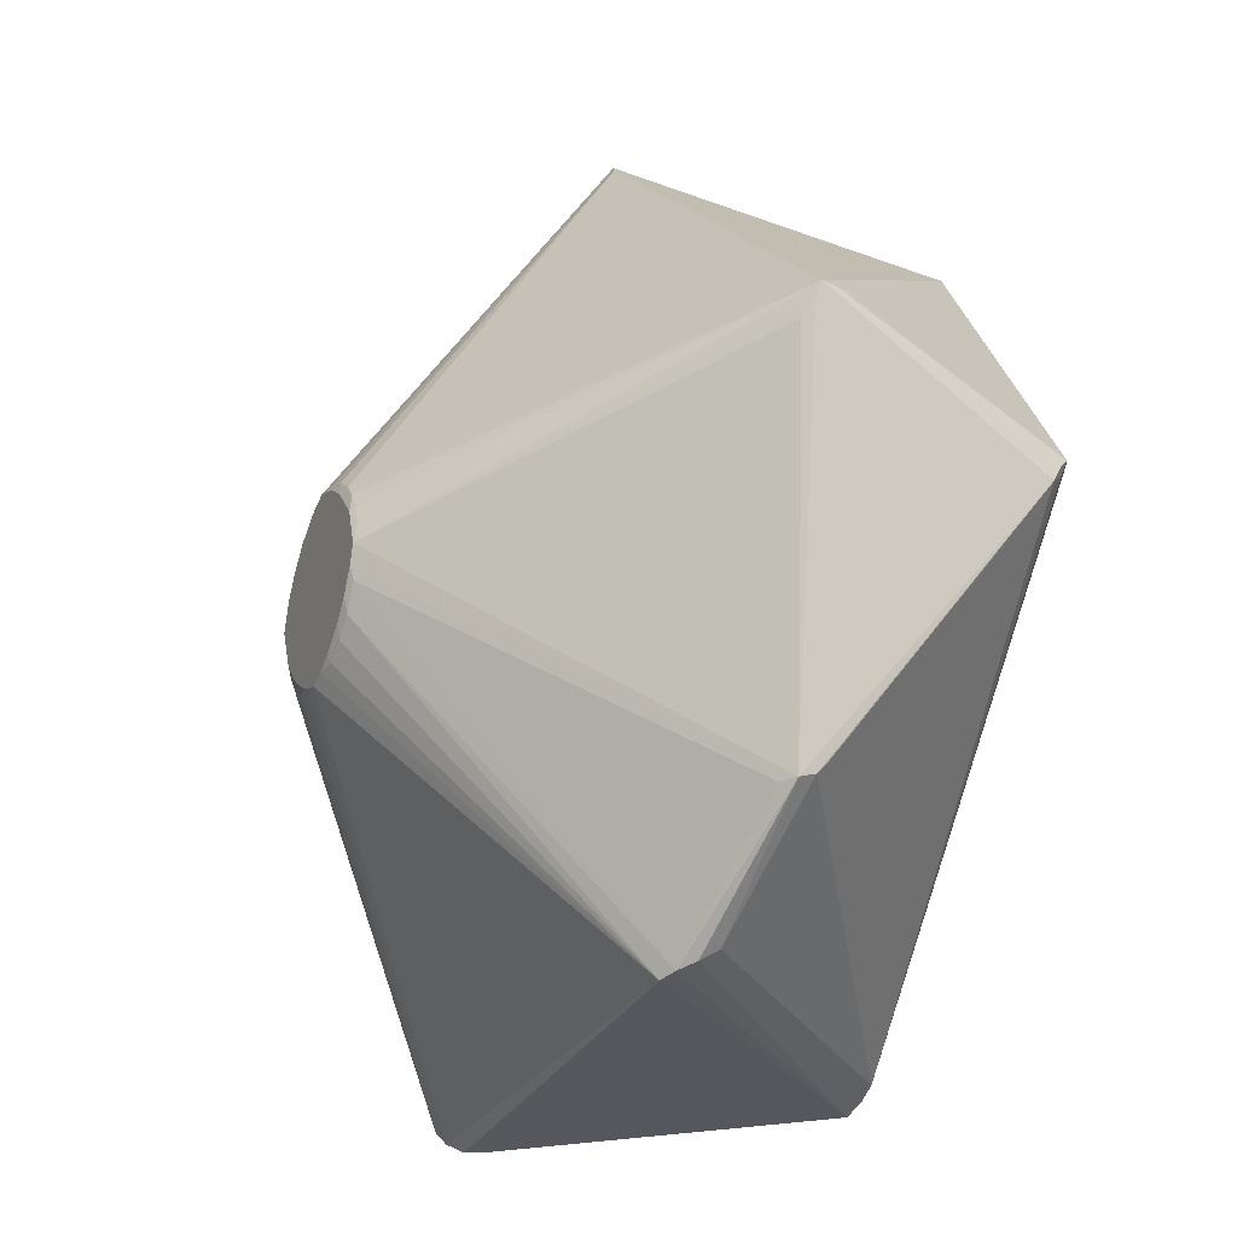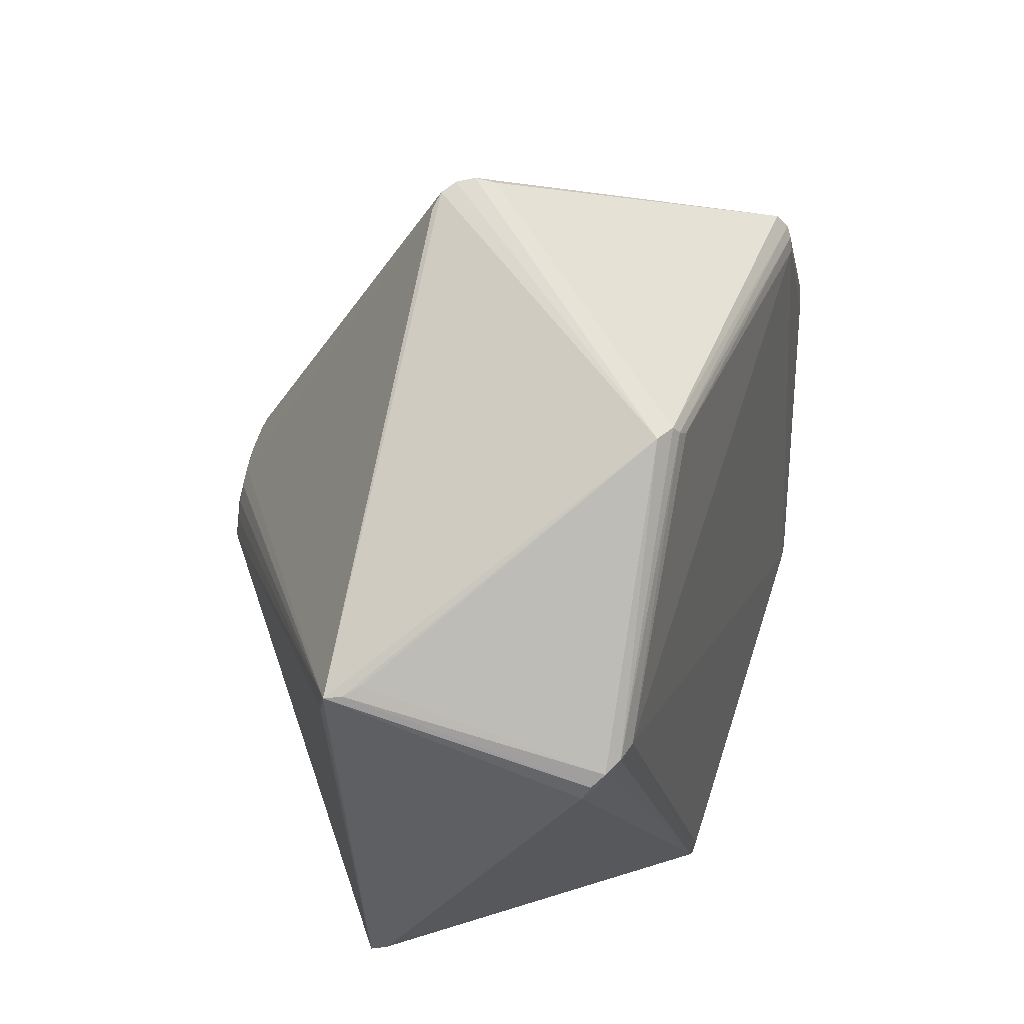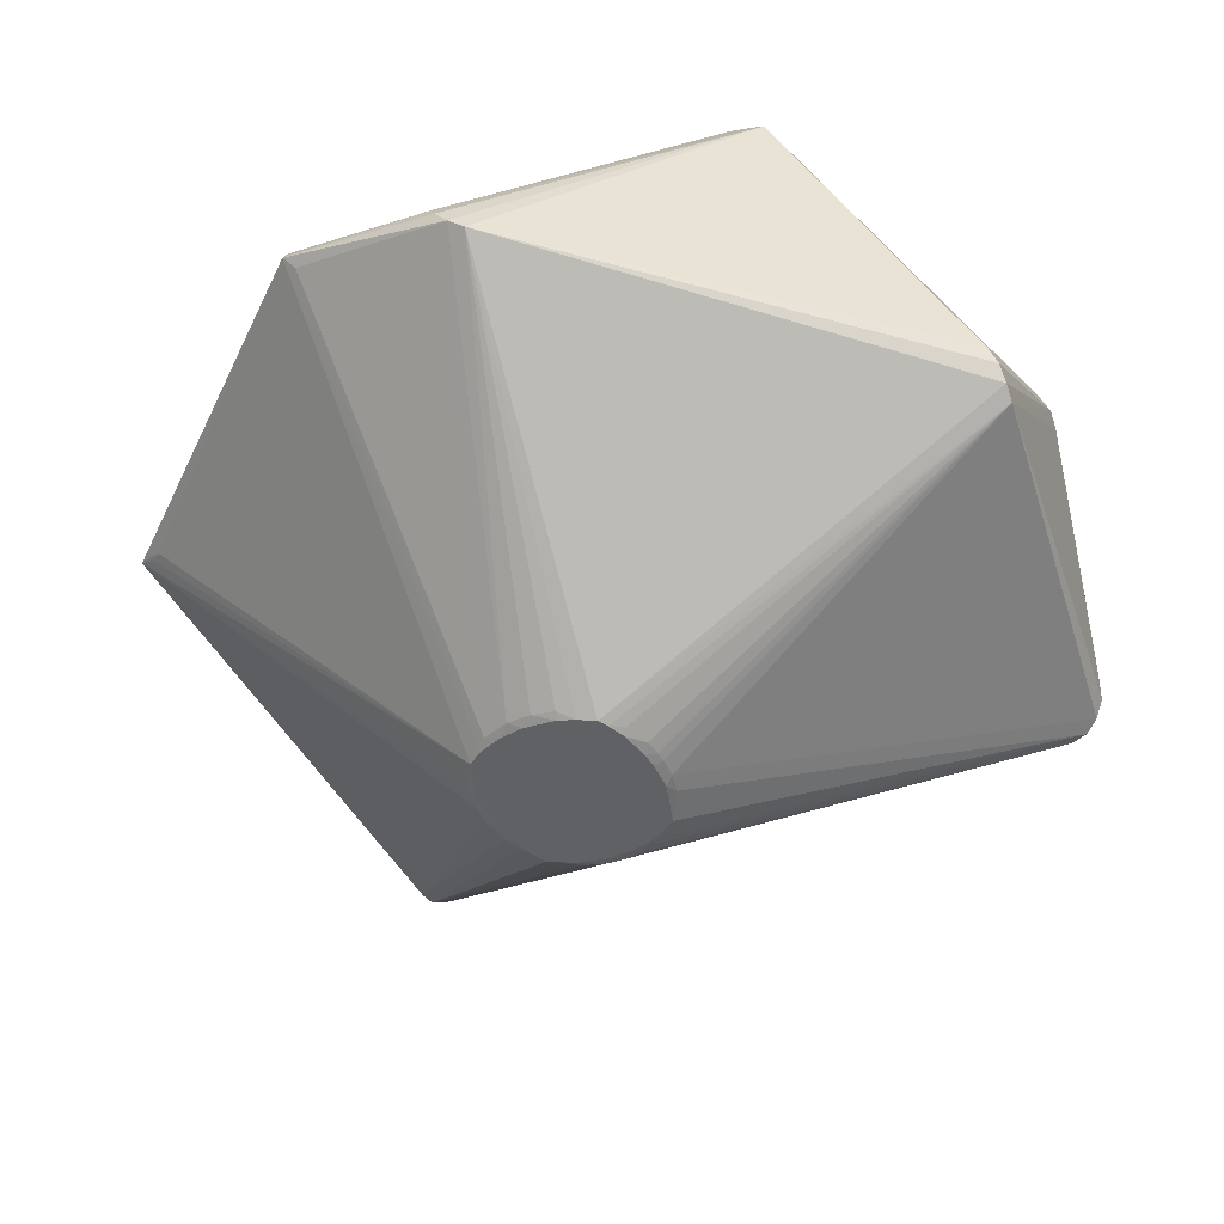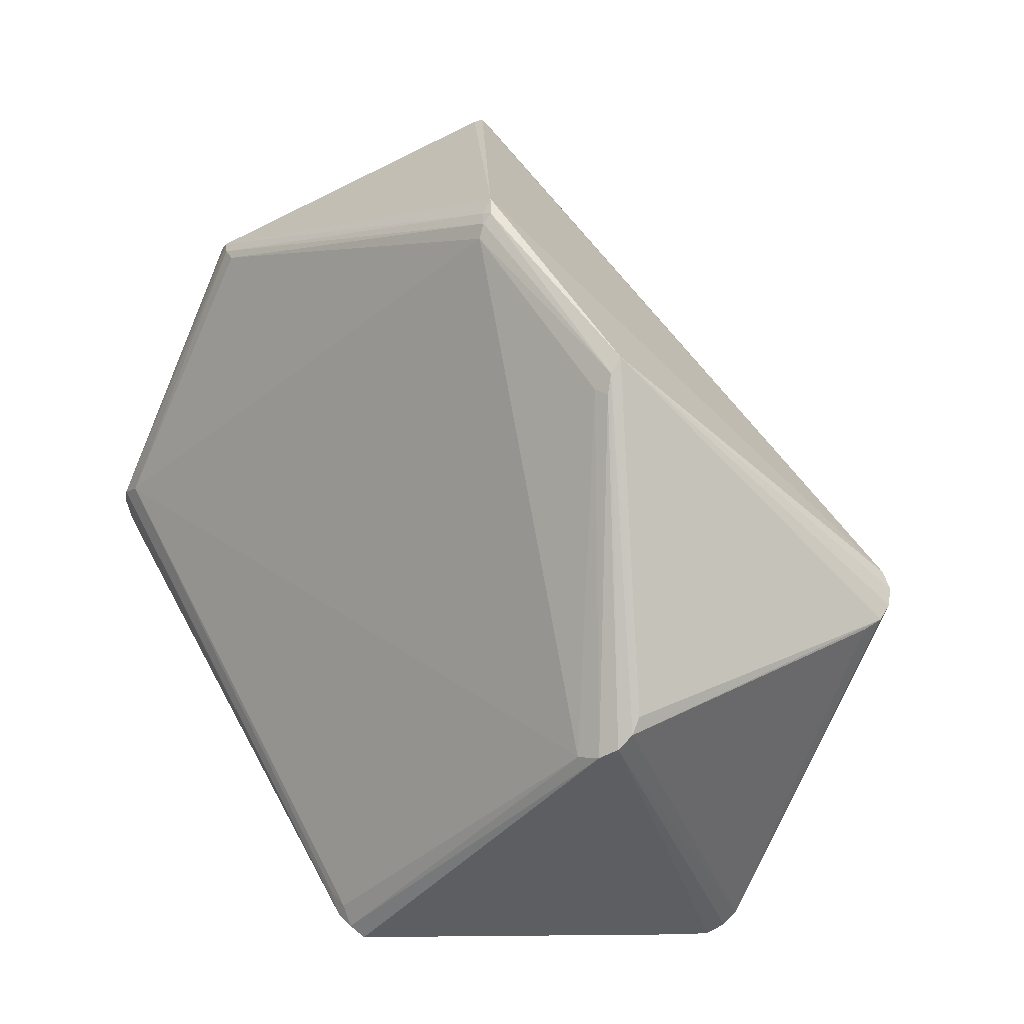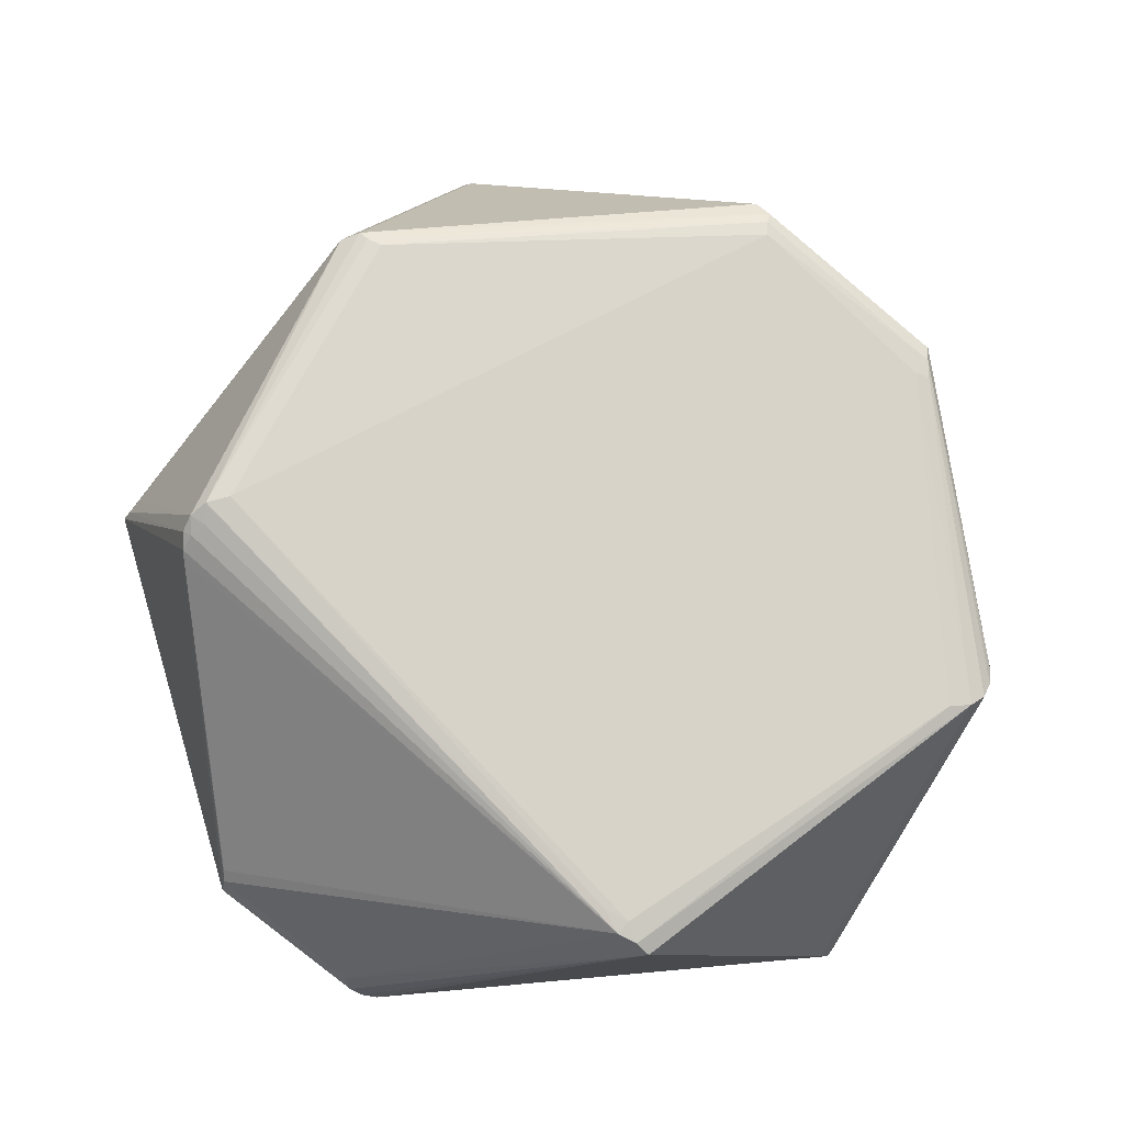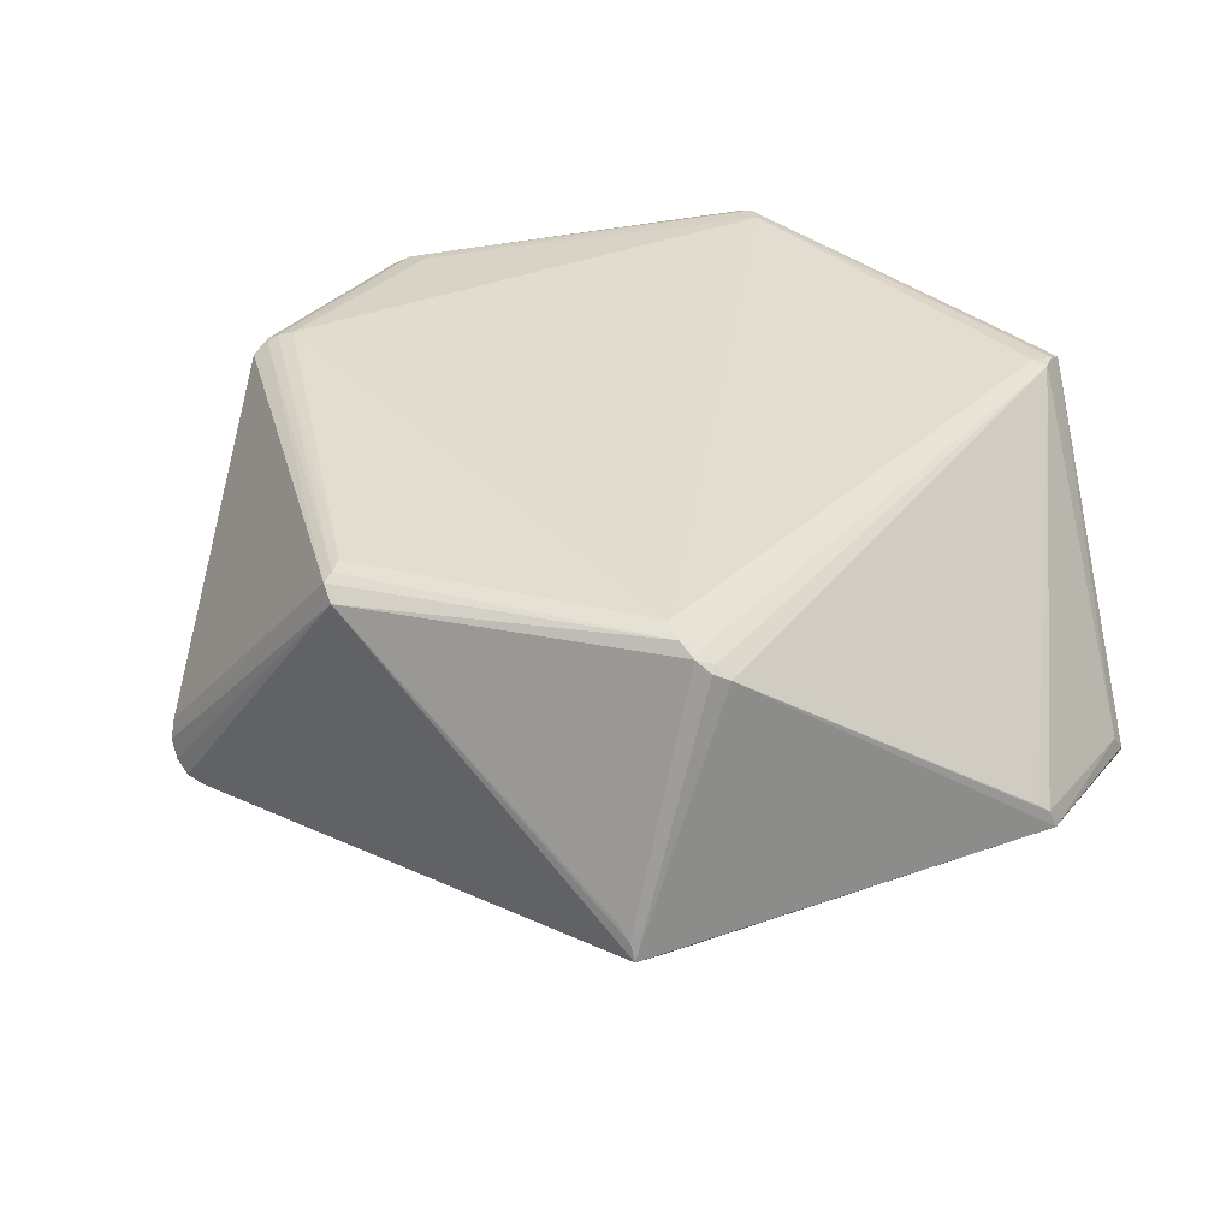
<metadata>
{"format":"obj","ext":"obj","renderer":"f3d","projection":"perspective","resolution":1024,"background":"white","views":[{"elev":-26.8,"azim":-105.7,"up":"+Y"},{"elev":35.5,"azim":-62.1,"up":"+Y"},{"elev":-47.3,"azim":-14.1,"up":"+Z"},{"elev":0.2,"azim":53.6,"up":"+Y"},{"elev":76.5,"azim":-6.0,"up":"+Z"},{"elev":44.0,"azim":-102.6,"up":"+Z"}]}
</metadata>
<code>
v -0.01458 -0.09275 -0.3308
v 0.009932 0.09599 -0.3359
v -0.09159 0.09953 -0.3221
v -0.0343 0.1126 -0.3302
v 0.0403 0.06755 -0.3398
v -0.1269 0.06787 -0.3169
v -0.1242 -0.05626 -0.3161
v 0.05892 0.007861 -0.3458
v -0.1451 0.03014 -0.3141
v 0.05314 -0.0294 -0.3406
v 0.03027 -0.0639 -0.3372
v 0.2682 0.3514 0.2119
v -0.4072 -0.2841 0.04593
v -0.4786 0.105 0.009921
v -0.1736 0.3546 0.2724
v 0.2558 -0.4388 -0.086
v 0.4232 -0.2075 0.1775
v -0.1074 0.5008 -0.05608
v -0.07795 0.5231 -0.04307
v -0.2877 -0.4122 -0.01189
v 0.4297 0.1644 0.1713
v -0.4707 0.1479 0.05605
v -0.05508 0.5202 -0.007259
v 0.5012 -0.0816 -0.1231
v 0.01559 -0.4163 0.2336
v -0.3909 0.009614 0.2684
v -0.3948 0.04421 0.2857
v 0.4503 -0.1831 0.1555
v 0.5035 -0.05654 -0.1571
v 0.275 -0.4283 -0.1222
v -0.366 0.06806 0.3056
v -0.2726 -0.4298 -0.04726
v 0.4881 -0.02141 -0.1634
v -0.08293 -0.08846 -0.3214
v -0.06297 -0.08861 -0.3282
v 0.01062 0.08334 -0.34
v 0.05114 0.04955 -0.3411
v -0.1405 -0.02912 -0.3142
v -0.06134 0.1051 -0.3303
v -0.1088 -0.05904 -0.3222
v -0.01431 -0.08481 -0.3349
v -0.0428 -0.09457 -0.3309
v 0.03166 0.06239 -0.3426
v 0.01069 -0.06785 -0.3385
v -0.03167 -0.09169 -0.3325
v -0.1131 0.08337 -0.319
v -0.1047 -0.07497 -0.3186
v -0.0809 0.09578 -0.3276
v -0.07384 0.1073 -0.3246
v -0.1377 0.04999 -0.3153
v 0.009662 -0.08092 -0.3342
v 0.04311 -0.04858 -0.339
v -0.1004 0.08215 -0.3247
v 0.02272 -0.071 -0.3361
v 0.04057 -0.03577 -0.3429
v 0.02668 0.08286 -0.3381
v -0.1405 -0.01343 -0.3183
v -0.1262 -0.03843 -0.32
v -0.1465 0.006654 -0.3177
v 0.04789 0.03889 -0.3446
v 0.05657 0.03571 -0.3417
v -0.08078 -0.08044 -0.3258
v -0.01726 0.1009 -0.3363
v -0.1327 0.04688 -0.32
v 0.02278 -0.0568 -0.3402
v -0.008749 0.1057 -0.3335
v -0.0451 0.1099 -0.3326
v 0.2614 0.363 0.2075
v 0.273 0.3622 0.2058
v 0.2602 0.3796 0.1968
v 0.2662 0.3352 0.2152
v -0.4883 0.119 0.01998
v -0.1818 0.3642 0.268
v -0.2037 0.3609 0.2605
v -0.4943 0.1365 0.02459
v -0.4819 0.1182 0.01249
v 0.3979 -0.2079 0.1854
v -0.09301 0.5151 -0.05296
v 0.415 0.1702 0.1765
v -0.4085 -0.2956 0.03581
v -0.4849 0.1389 0.04202
v 0.005301 -0.3908 0.2377
v 0.02773 -0.405 0.2351
v -0.4137 -0.3025 0.01785
v -0.3858 0.03862 0.2885
v -0.3975 0.0271 0.2766
v 0.454 -0.1647 0.1497
v 0.4318 0.1861 0.169
v 0.4355 0.2031 0.1593
v 0.04552 -0.4401 0.2189
v -0.3998 -0.3031 0.00488
v 0.5057 -0.07129 -0.1424
v 0.2847 -0.414 -0.1313
v 0.2657 -0.4378 -0.106
v -0.06515 0.5259 -0.0266
v -0.3694 0.04572 0.2969
v -0.3843 0.05837 0.297
v -0.2561 -0.4337 -0.05711
v 0.4403 -0.1983 0.1661
v -0.2839 -0.4234 -0.03094
v 0.03369 -0.428 0.2294
v -0.1597 0.3456 0.2734
v 0.4982 -0.03907 -0.1642
v -0.34 0.07174 0.3069
f 100 90 20
f 84 86 75
f 80 86 84
f 100 20 84
f 84 20 80
f 13 86 80
f 74 22 97
f 95 33 19
f 33 56 19
f 19 74 95
f 75 14 72
f 72 84 75
f 14 84 72
f 100 84 32
f 32 84 91
f 32 90 100
f 75 50 9
f 24 93 92
f 28 24 92
f 93 24 28
f 16 17 90
f 81 97 22
f 81 74 75
f 81 22 74
f 75 86 27
f 27 81 75
f 97 81 27
f 74 97 31
f 85 27 86
f 97 27 85
f 92 93 29
f 75 18 46
f 64 9 50
f 70 33 95
f 99 16 94
f 17 16 99
f 93 28 99
f 90 17 101
f 101 20 90
f 74 19 78
f 75 74 78
f 78 18 75
f 2 19 56
f 56 36 2
f 2 78 19
f 66 78 2
f 103 37 33
f 6 50 75
f 75 46 6
f 6 64 50
f 46 64 6
f 3 46 18
f 18 78 3
f 76 14 75
f 38 32 91
f 7 32 38
f 53 64 46
f 46 3 53
f 8 45 59
f 64 53 59
f 9 64 59
f 59 84 14
f 14 76 59
f 59 76 75
f 75 9 59
f 95 74 73
f 74 31 73
f 93 99 30
f 30 99 94
f 77 101 17
f 83 101 77
f 104 83 77
f 77 71 104
f 86 13 26
f 97 85 96
f 96 31 97
f 25 101 83
f 31 96 25
f 25 96 85
f 25 85 86
f 86 26 25
f 25 26 13
f 25 13 80
f 80 20 25
f 20 101 25
f 39 78 67
f 67 59 39
f 52 29 93
f 93 11 52
f 52 103 29
f 49 78 39
f 39 3 49
f 49 3 78
f 48 3 39
f 48 53 3
f 39 59 48
f 48 59 53
f 58 59 40
f 58 40 7
f 7 38 58
f 69 70 68
f 70 73 68
f 68 12 69
f 23 70 95
f 95 73 23
f 23 73 70
f 104 71 102
f 71 12 102
f 69 12 88
f 88 12 71
f 88 99 28
f 82 83 104
f 82 25 83
f 104 31 82
f 31 25 82
f 63 67 66
f 66 2 63
f 63 2 36
f 63 36 8
f 8 59 63
f 59 67 63
f 4 78 66
f 66 67 4
f 4 67 78
f 8 36 43
f 43 60 8
f 43 36 56
f 37 103 61
f 61 60 37
f 61 103 8
f 8 60 61
f 8 103 10
f 103 52 10
f 98 30 94
f 90 32 98
f 98 32 7
f 94 16 98
f 98 16 90
f 40 59 62
f 7 40 47
f 47 98 7
f 34 98 47
f 40 62 47
f 47 62 34
f 55 52 11
f 11 65 55
f 55 65 8
f 8 10 55
f 55 10 52
f 54 11 93
f 93 51 54
f 54 65 11
f 93 45 1
f 1 51 93
f 57 58 38
f 59 58 57
f 84 59 57
f 91 84 57
f 57 38 91
f 12 68 15
f 15 68 73
f 15 102 12
f 15 73 31
f 15 31 104
f 104 102 15
f 33 70 89
f 89 103 33
f 89 70 69
f 69 88 89
f 29 103 89
f 92 29 89
f 17 99 21
f 99 88 21
f 37 60 5
f 60 43 5
f 5 43 56
f 5 56 33
f 33 37 5
f 65 54 44
f 44 54 51
f 44 45 8
f 8 65 44
f 41 1 45
f 51 1 41
f 45 44 41
f 41 44 51
f 87 88 28
f 87 89 88
f 87 28 92
f 92 89 87
f 79 77 17
f 17 21 79
f 71 77 79
f 79 88 71
f 79 21 88
f 35 98 34
f 34 62 35
f 35 62 59
f 98 35 42
f 30 98 42
f 42 59 45
f 42 35 59
f 42 45 93
f 93 30 42

</code>
